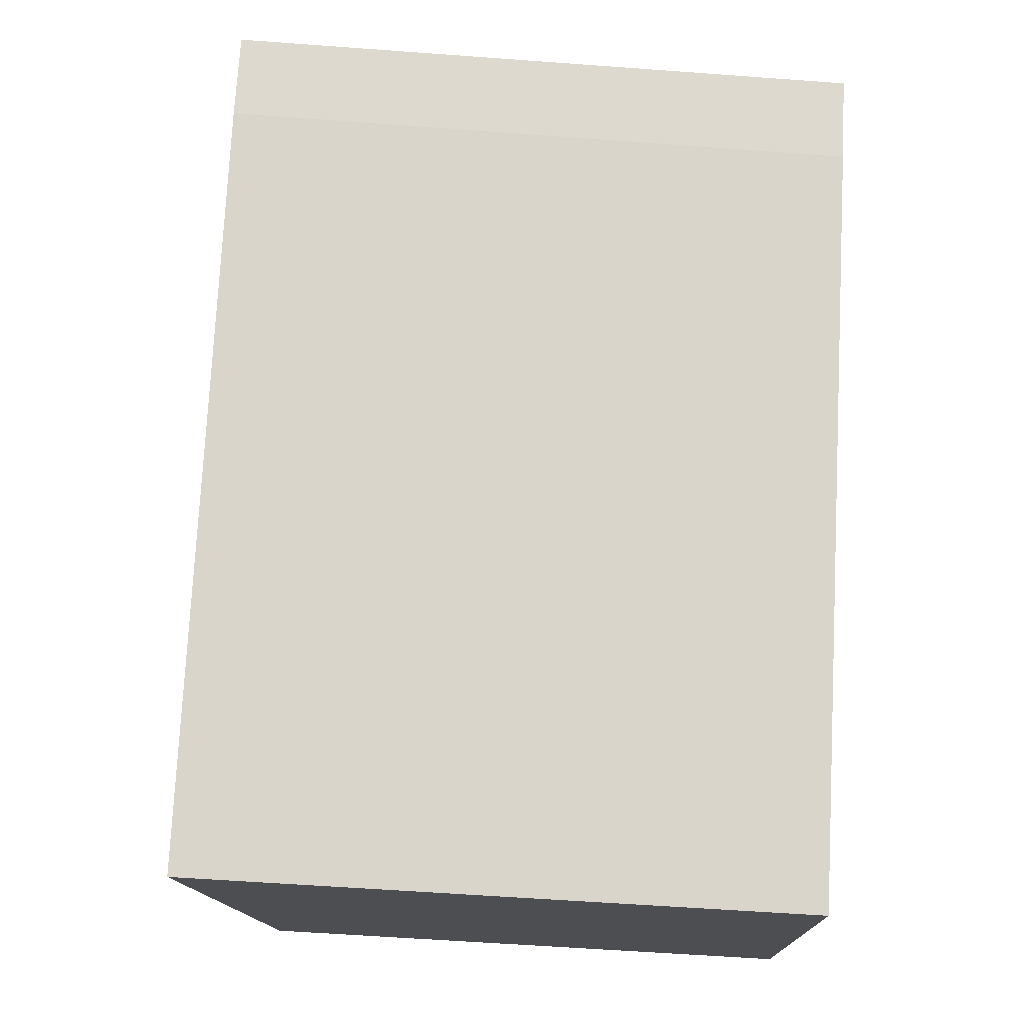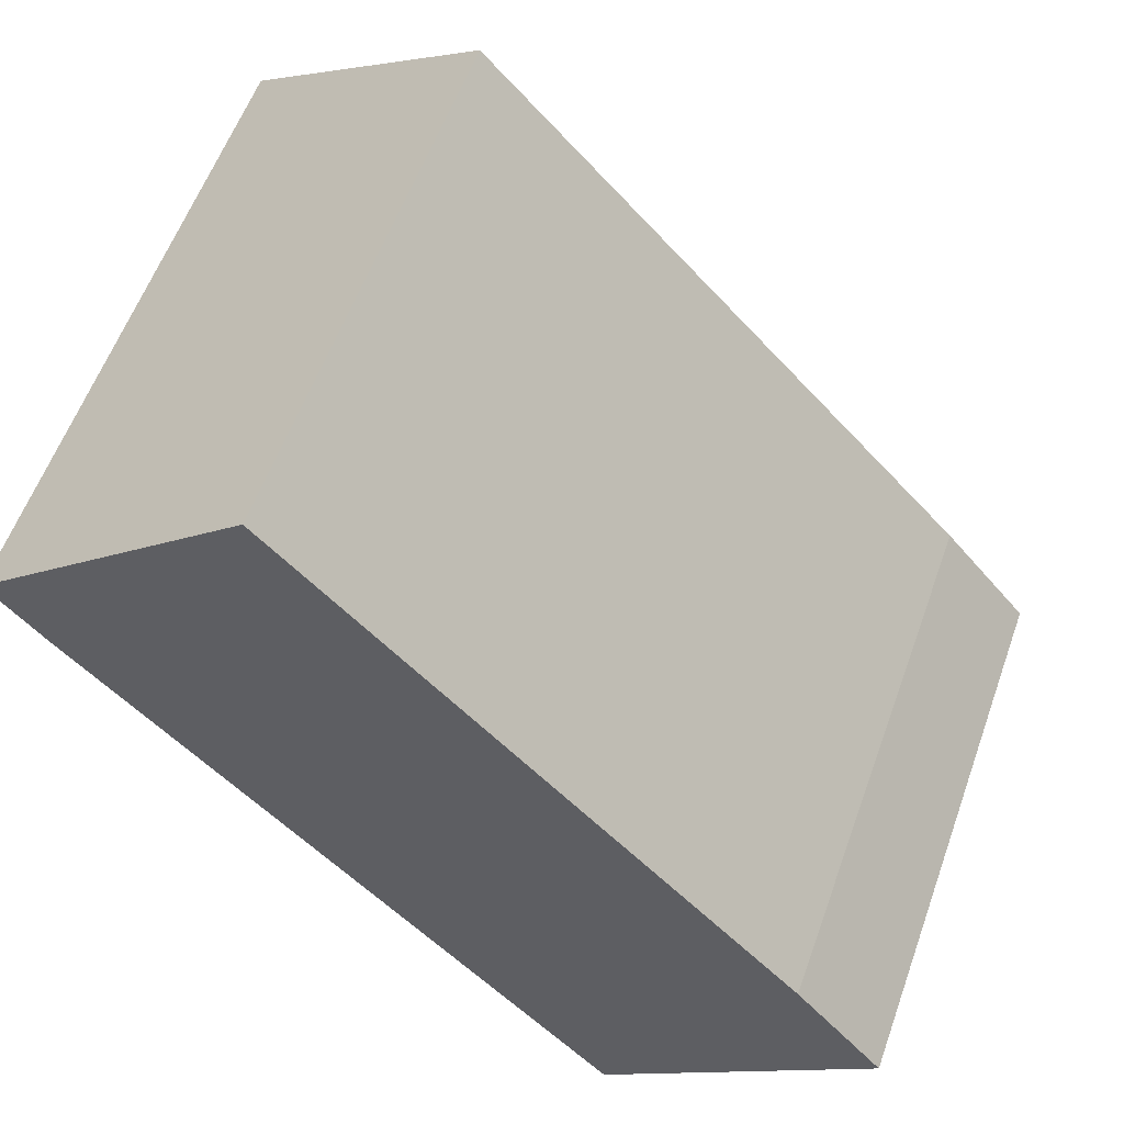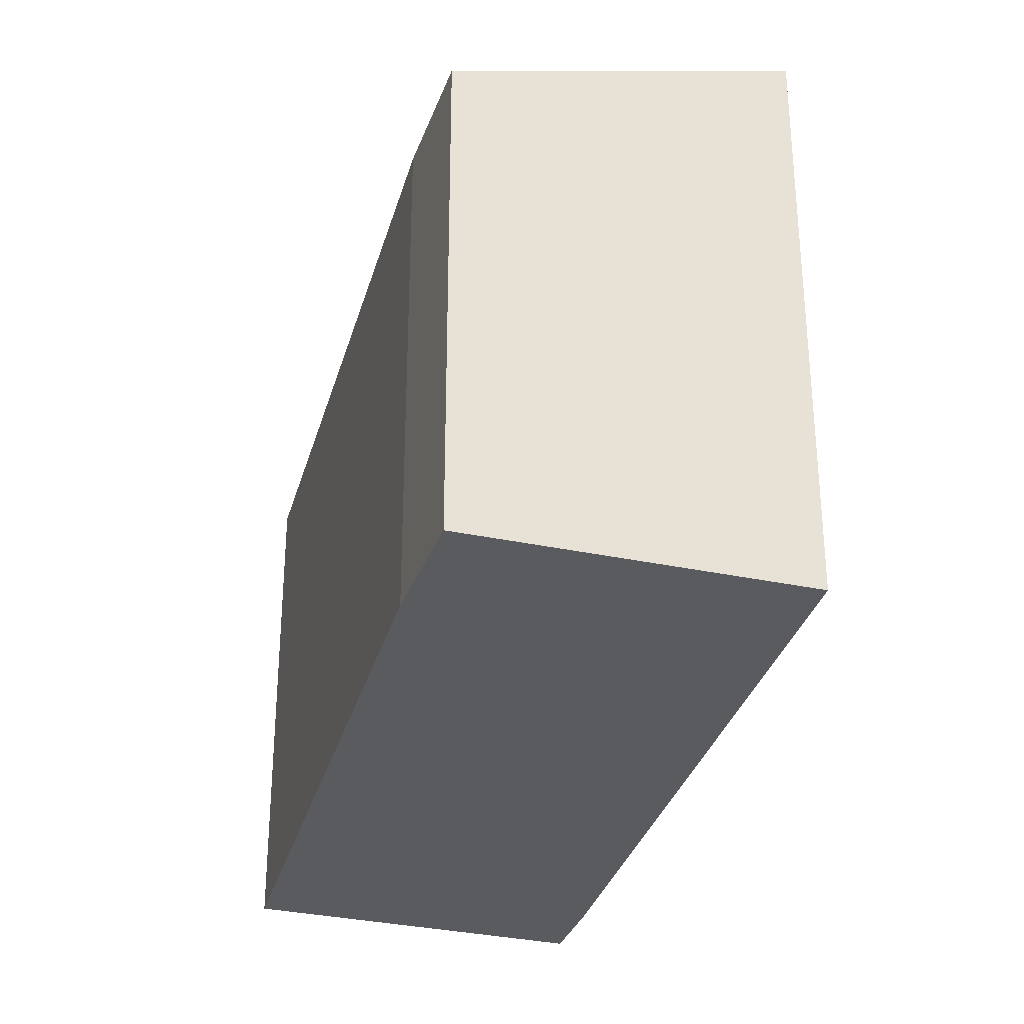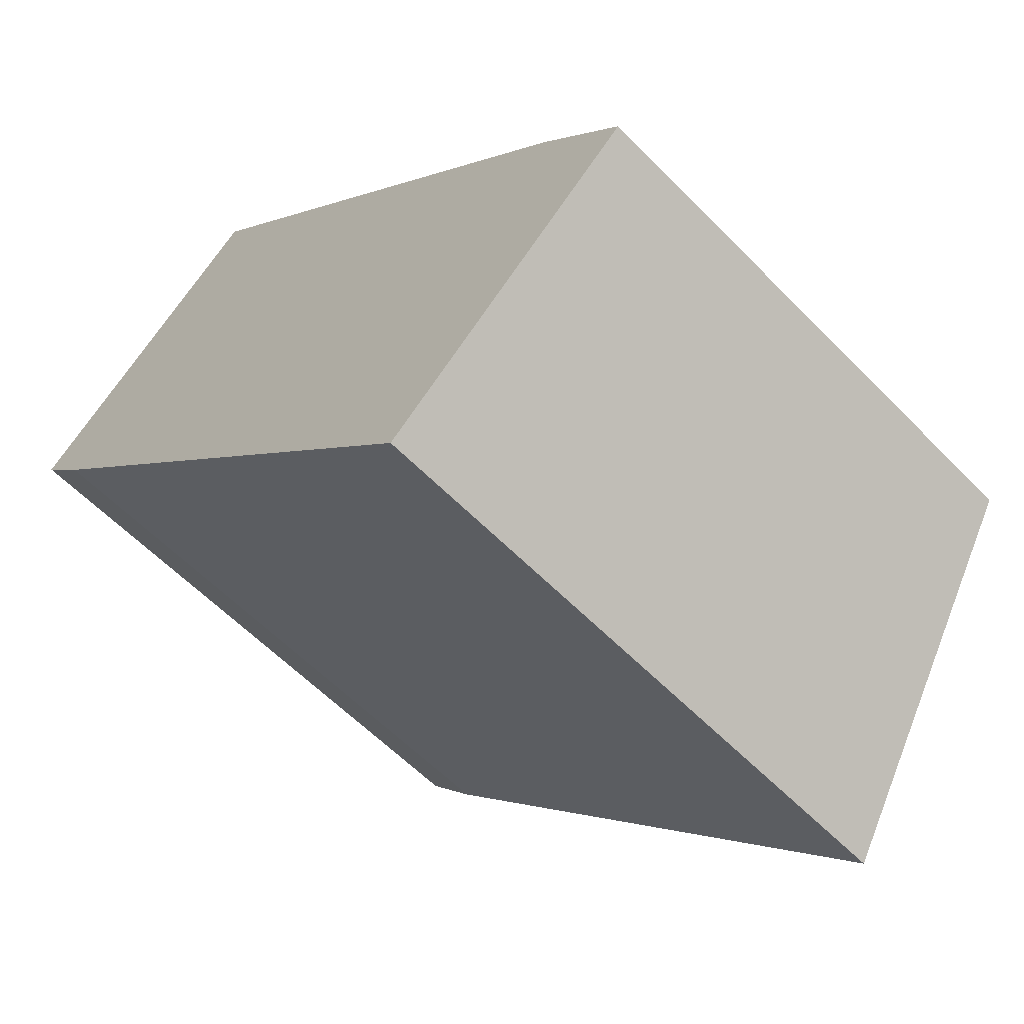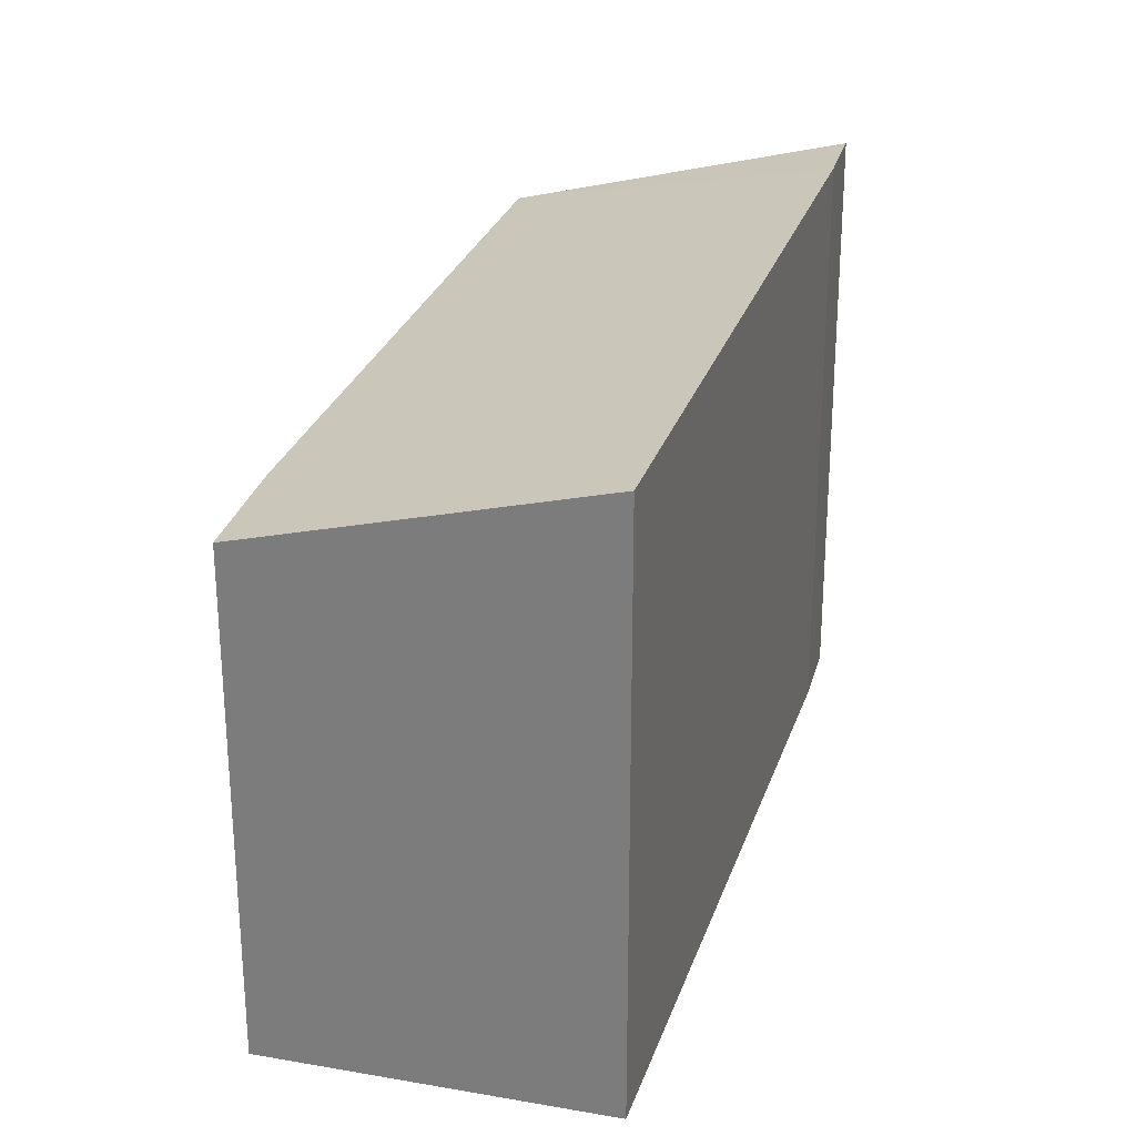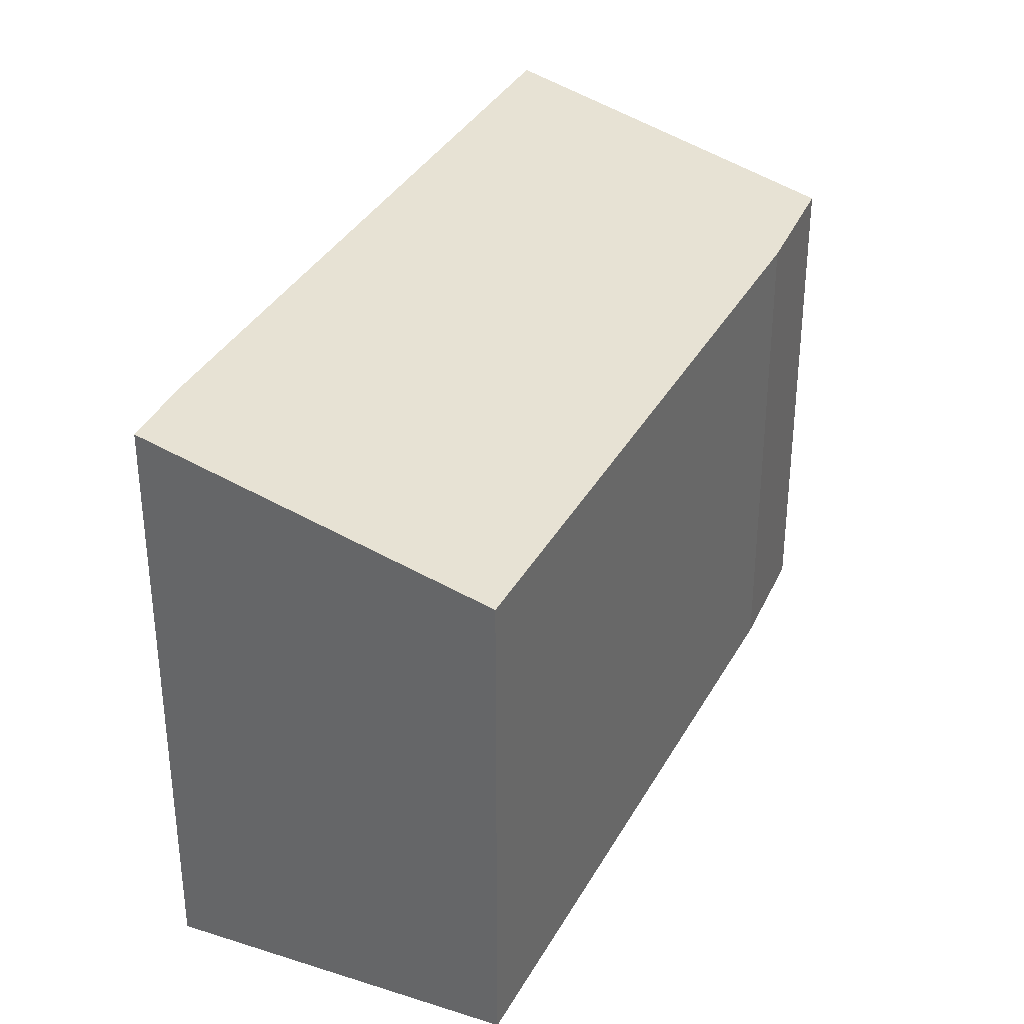
<metadata>
{"format":"obj","ext":"obj","renderer":"f3d","projection":"perspective","resolution":1024,"background":"white","views":[{"elev":-58.0,"azim":-94.4,"up":"+Z"},{"elev":57.3,"azim":19.5,"up":"+Z"},{"elev":-32.3,"azim":122.1,"up":"+Y"},{"elev":-58.4,"azim":43.5,"up":"+Z"},{"elev":28.0,"azim":153.7,"up":"+Y"},{"elev":35.2,"azim":-17.7,"up":"+Y"}]}
</metadata>
<code>
v  4.239 8.278 3.652
v  0.846 9.76 -0.995
v  0 9.746 5.968e-16
v  9.081 9.746 -9.875
v  11.92 8.252 -4.554
v  10.84 9.131 -8.329
v  13.28 8.28 -6.189
v  13.28 3.79e-16 -6.189
v  9.081 6.047e-16 -9.875
v  10.84 5.1e-16 -8.329
v  0.846 6.093e-17 -0.995
v  0 0 0
v  4.239 -2.236e-16 3.652
v  11.92 2.789e-16 -4.554
g defaultobject
f 1 2 3
f 2 1 4
f 4 1 5
f 4 5 6
f 6 5 7
f 8 6 7
f 6 8 4
f 4 8 9
f 9 8 10
f 4 11 2
f 11 4 9
f 11 3 2
f 3 11 12
f 12 1 3
f 1 12 13
f 5 8 7
f 8 5 14
f 13 5 1
f 5 13 14
f 11 13 12
f 13 11 14
f 14 11 9
f 14 9 10
f 14 10 8

</code>
